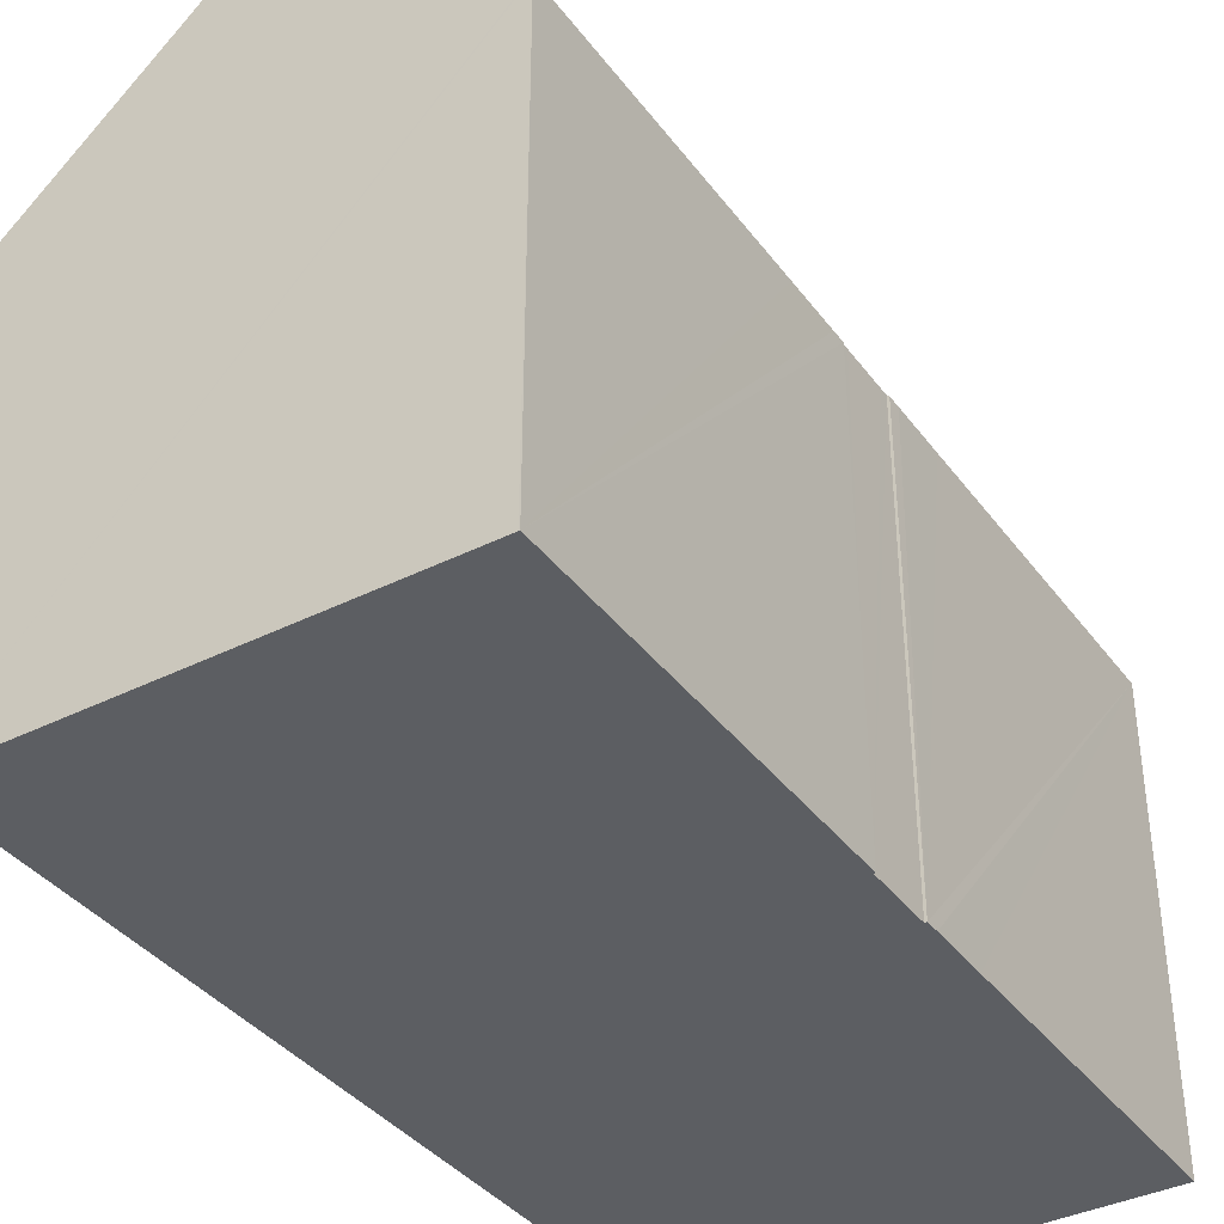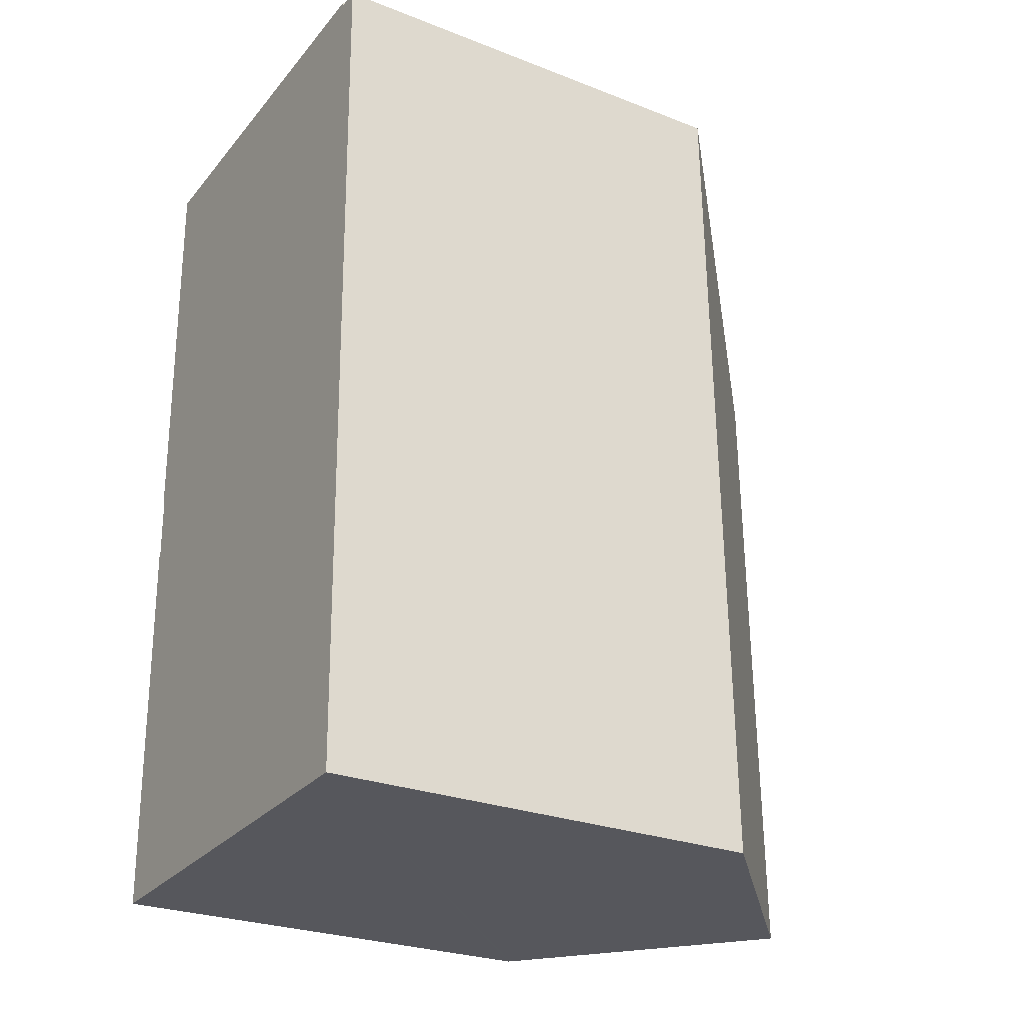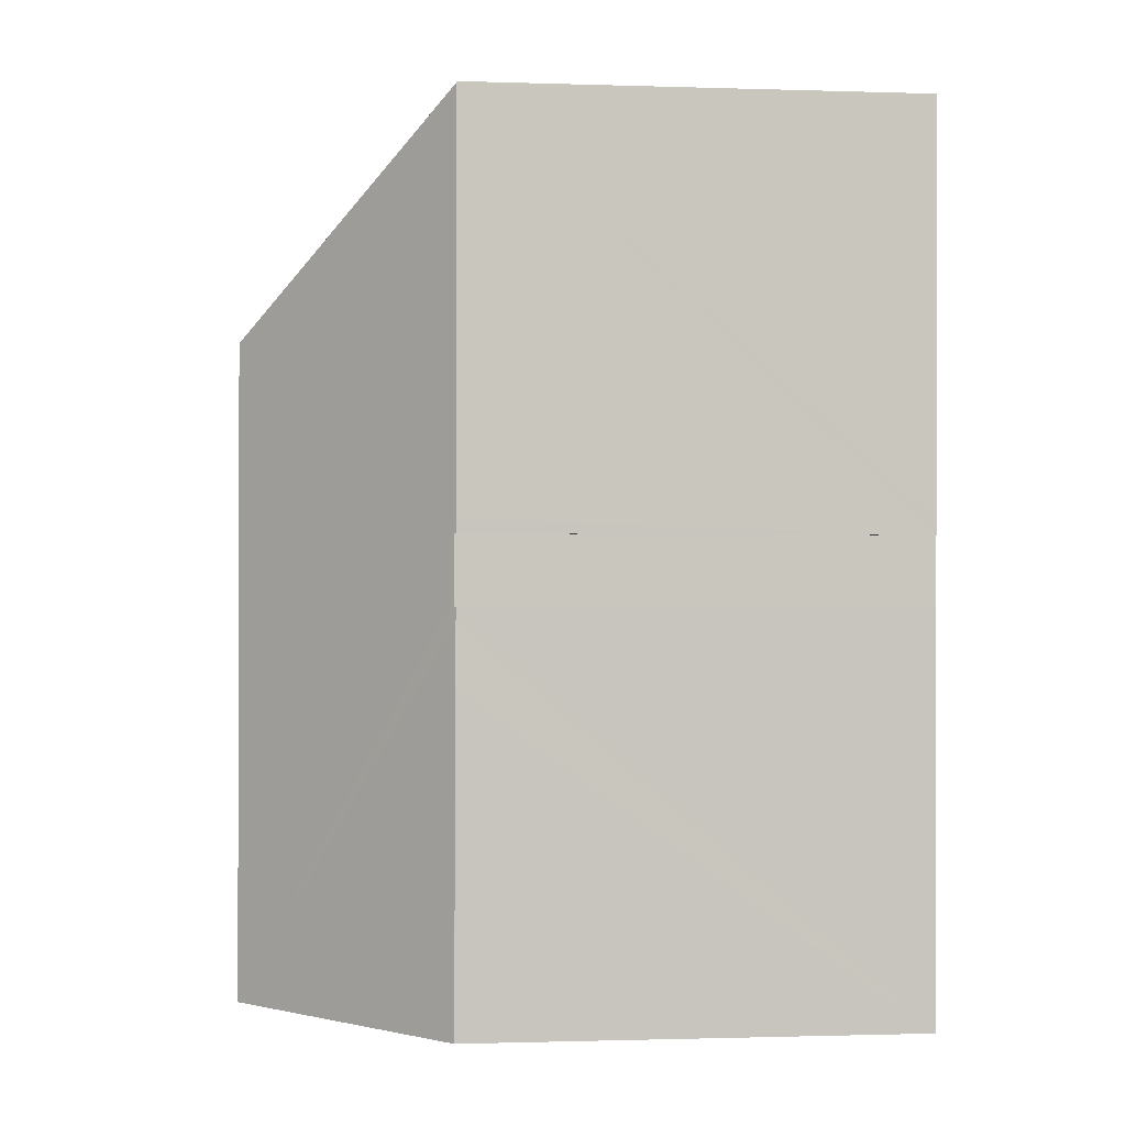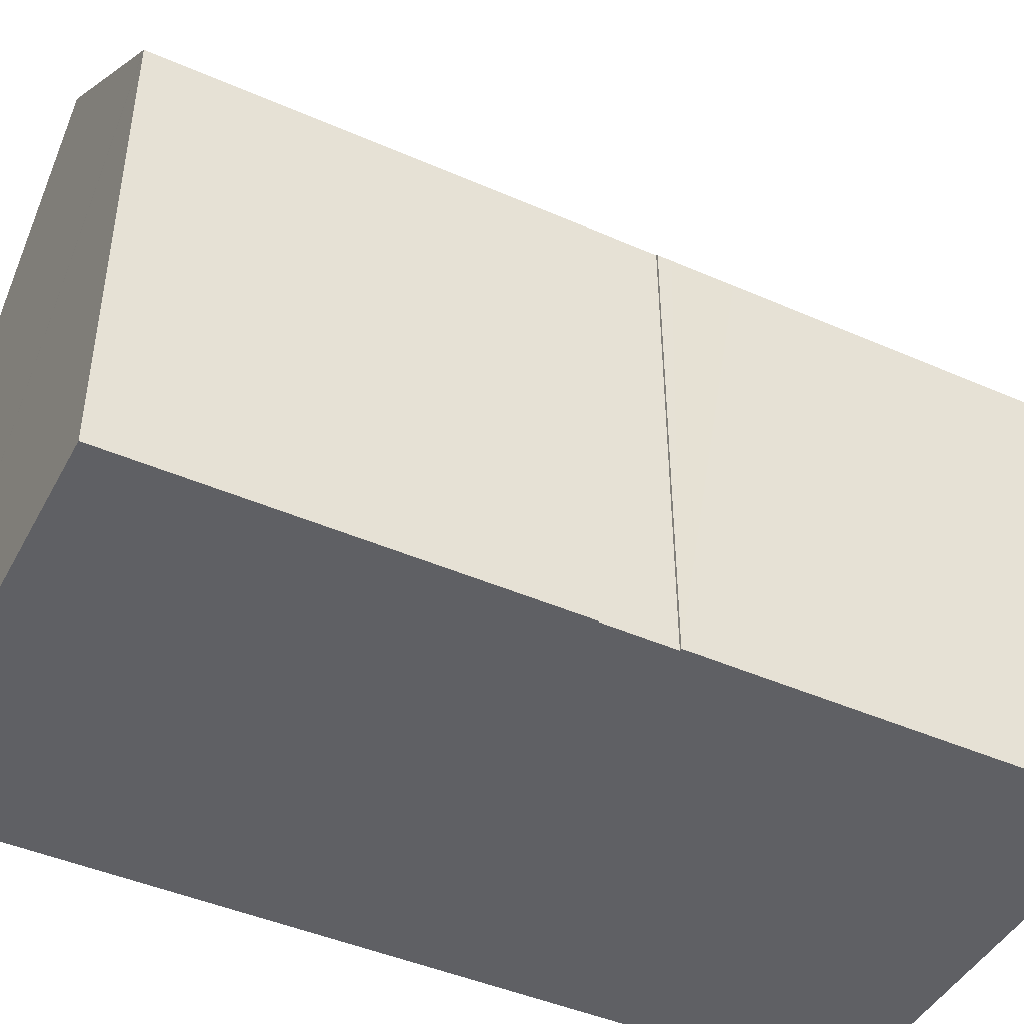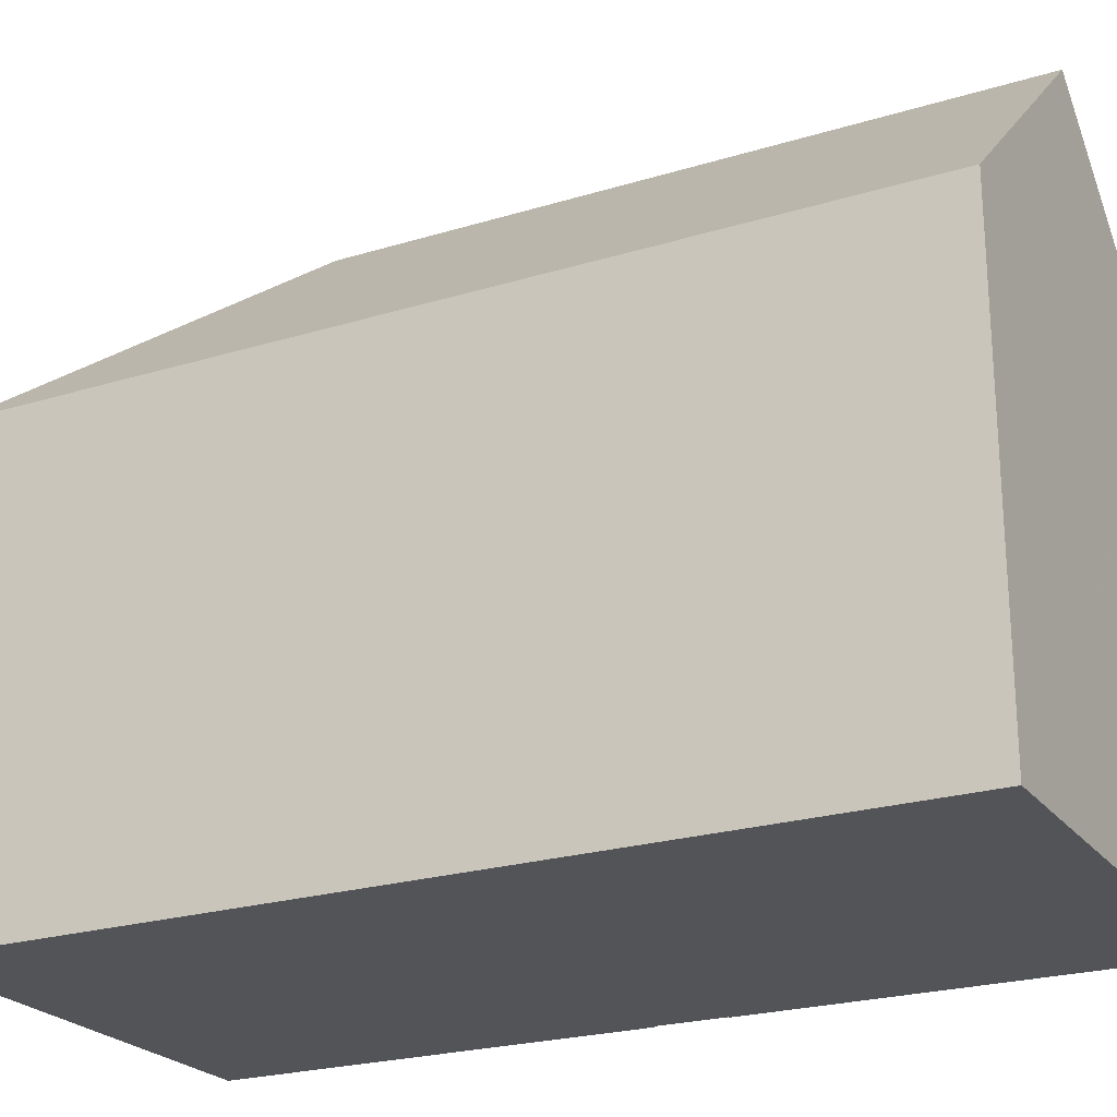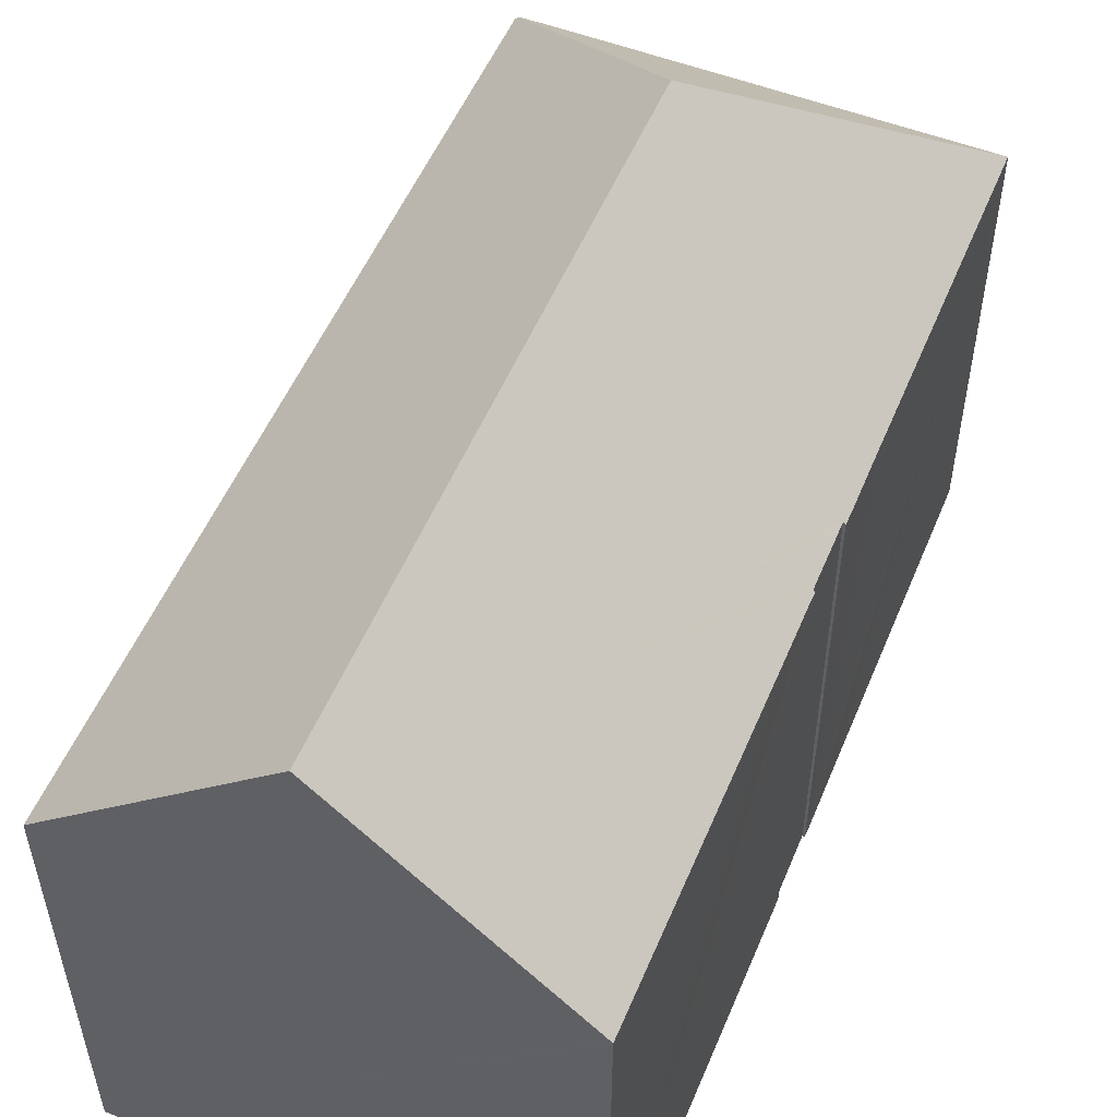
<metadata>
{"format":"obj","ext":"obj","renderer":"f3d","projection":"perspective","resolution":1024,"background":"white","views":[{"elev":-38.0,"azim":-148.6,"up":"+Y"},{"elev":-26.7,"azim":58.8,"up":"+Z"},{"elev":-1.1,"azim":-96.5,"up":"+Z"},{"elev":-44.9,"azim":-117.9,"up":"+Y"},{"elev":-23.4,"azim":116.3,"up":"+Y"},{"elev":53.4,"azim":-158.6,"up":"+Y"}]}
</metadata>
<code>
v  5.187 15.11 -5.002
v  0.124 10.4 -7.822
v  0 10.42 6.379e-16
v  0.142 10.4 -9.233
v  0.151 10.4 -9.543
v  0.204 10.45 -9.542
v  5.453 15.11 -20.23
v  0.207 10.45 -9.753
v  0.225 10.45 -10.9
v  0.228 10.45 -11.11
v  0.197 10.41 -11.43
v  0.221 10.41 -12.82
v  0.401 10.46 -20.33
v  0.369 10.43 -20.33
v  0.188 10.41 -11.11
v  0 10.4 0.02
v  9.689 10.4 0.202
v  9.691 10.48 0.113
v  10.12 10.49 0.116
v  9.715 10.48 0.113
v  10.21 10.41 0.117
v  10.38 10.4 -9.173
v  10.43 10.4 -12.03
v  10.58 10.39 -20.14
v  0.151 5.843e-16 -9.543
v  0.142 5.654e-16 -9.233
v  0.124 4.79e-16 -7.822
v  0 0 0
v  0 -1.225e-18 0.02
v  0.369 1.245e-15 -20.33
v  0.188 6.8e-16 -11.11
v  0.221 7.849e-16 -12.82
v  0.197 6.999e-16 -11.43
v  0.228 6.8e-16 -11.11
v  0.204 5.843e-16 -9.542
v  0.225 6.673e-16 -10.9
v  0.207 5.972e-16 -9.753
v  9.689 -1.237e-17 0.202
v  9.691 -6.919e-18 0.113
v  10.12 -7.103e-18 0.116
v  10.21 -7.164e-18 0.117
v  9.715 -6.919e-18 0.113
v  10.38 5.617e-16 -9.173
v  10.43 7.363e-16 -12.03
v  10.58 1.233e-15 -20.14
v  5.453 1.239e-15 -20.23
v  0.401 1.245e-15 -20.33
g defaultobject
f 1 2 3
f 2 1 4
f 4 1 5
f 5 1 6
f 6 1 7
f 6 7 8
f 8 7 9
f 9 7 10
f 10 7 11
f 11 7 12
f 12 7 13
f 12 13 14
f 11 15 10
f 16 1 3
f 1 16 17
f 1 17 18
f 1 18 19
f 19 18 20
f 21 1 19
f 1 21 22
f 1 22 7
f 7 22 23
f 7 23 24
f 25 4 5
f 4 25 2
f 2 25 3
f 3 25 26
f 3 26 27
f 3 27 28
f 28 16 3
f 16 28 29
f 30 12 14
f 12 30 11
f 11 30 15
f 15 30 31
f 31 30 32
f 31 32 33
f 34 9 10
f 9 34 8
f 8 34 6
f 6 34 35
f 35 34 36
f 35 36 37
f 16 38 17
f 38 16 29
f 39 20 18
f 20 39 19
f 19 39 21
f 21 39 40
f 21 40 41
f 40 39 42
f 15 34 10
f 34 15 31
f 17 39 18
f 39 17 38
f 41 22 21
f 22 41 43
f 22 43 23
f 23 43 24
f 24 43 44
f 24 44 45
f 45 7 24
f 7 45 13
f 13 45 14
f 14 45 46
f 14 46 47
f 14 47 30
f 35 5 6
f 5 35 25
f 44 46 45
f 46 44 47
f 47 44 43
f 47 43 30
f 30 43 32
f 32 43 41
f 32 41 33
f 33 41 34
f 34 41 36
f 36 41 37
f 37 41 35
f 35 41 25
f 25 41 26
f 26 41 27
f 27 41 40
f 27 40 42
f 27 42 39
f 27 39 38
f 27 38 29
f 27 29 28
f 31 33 34

</code>
